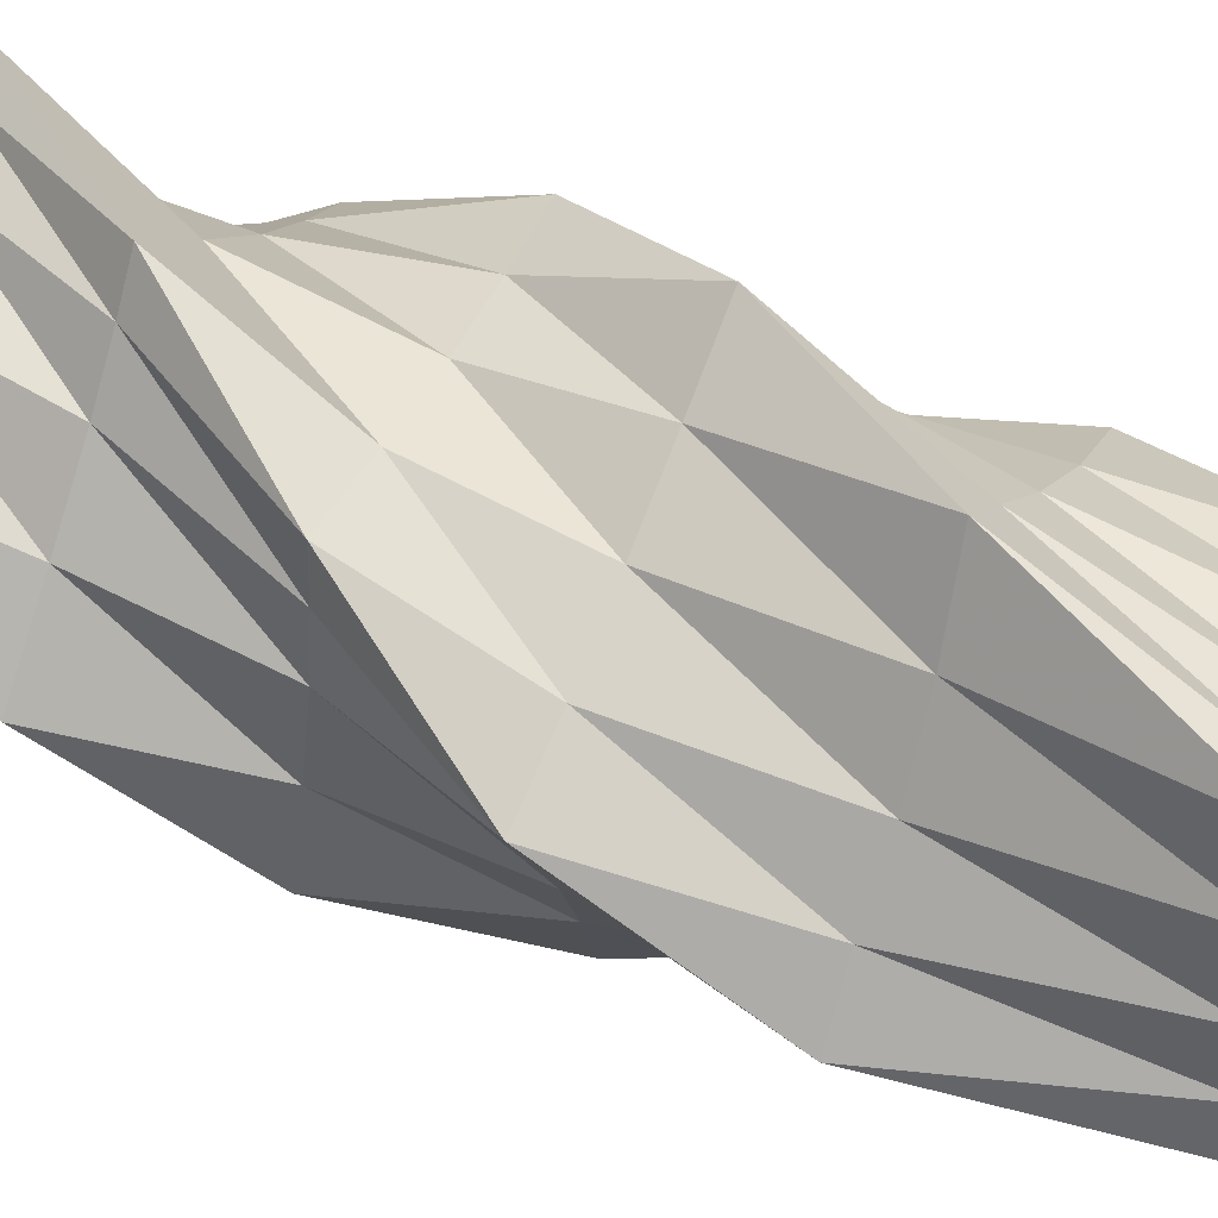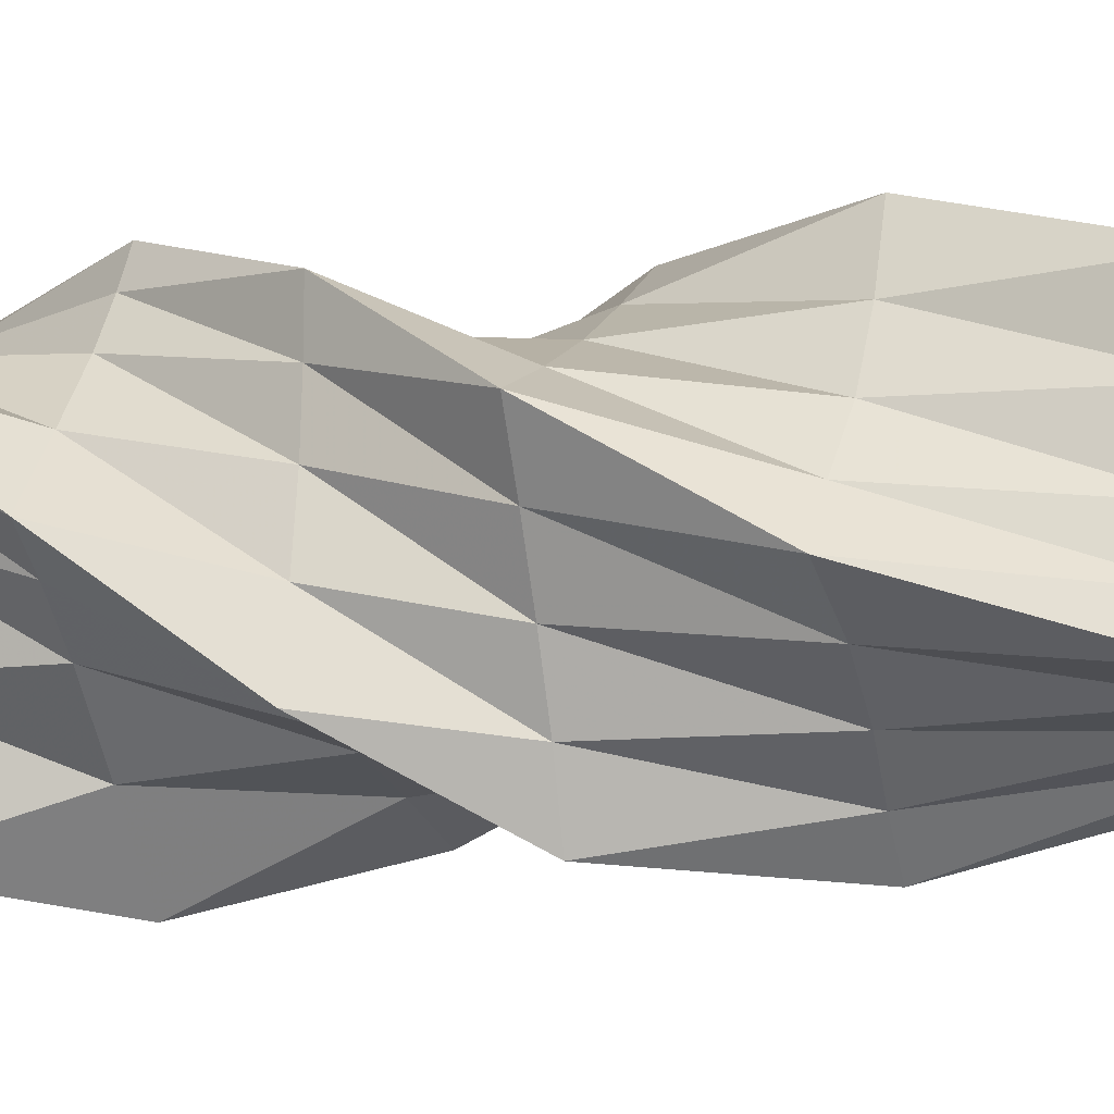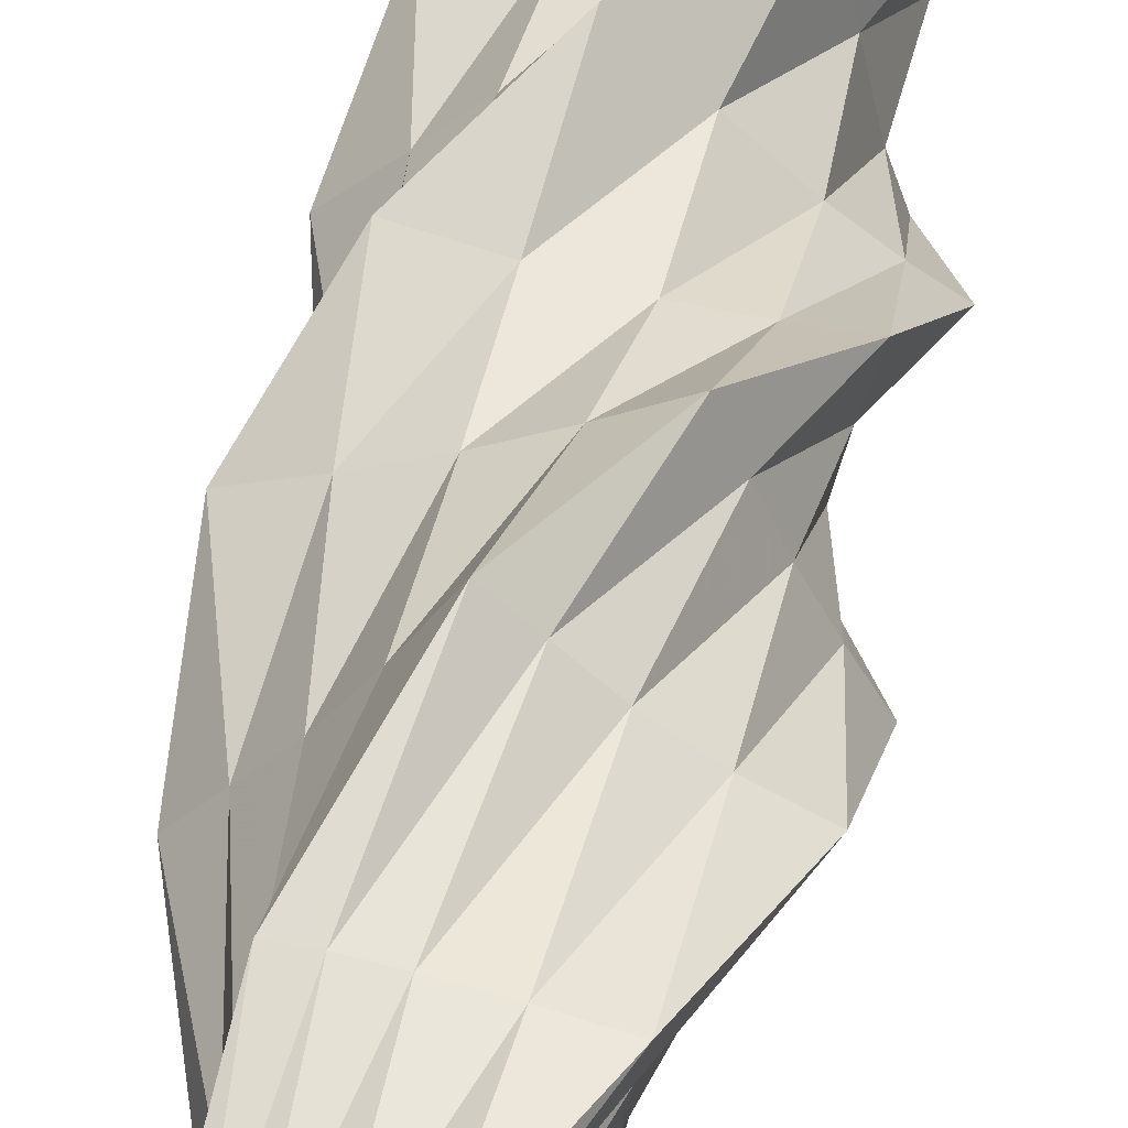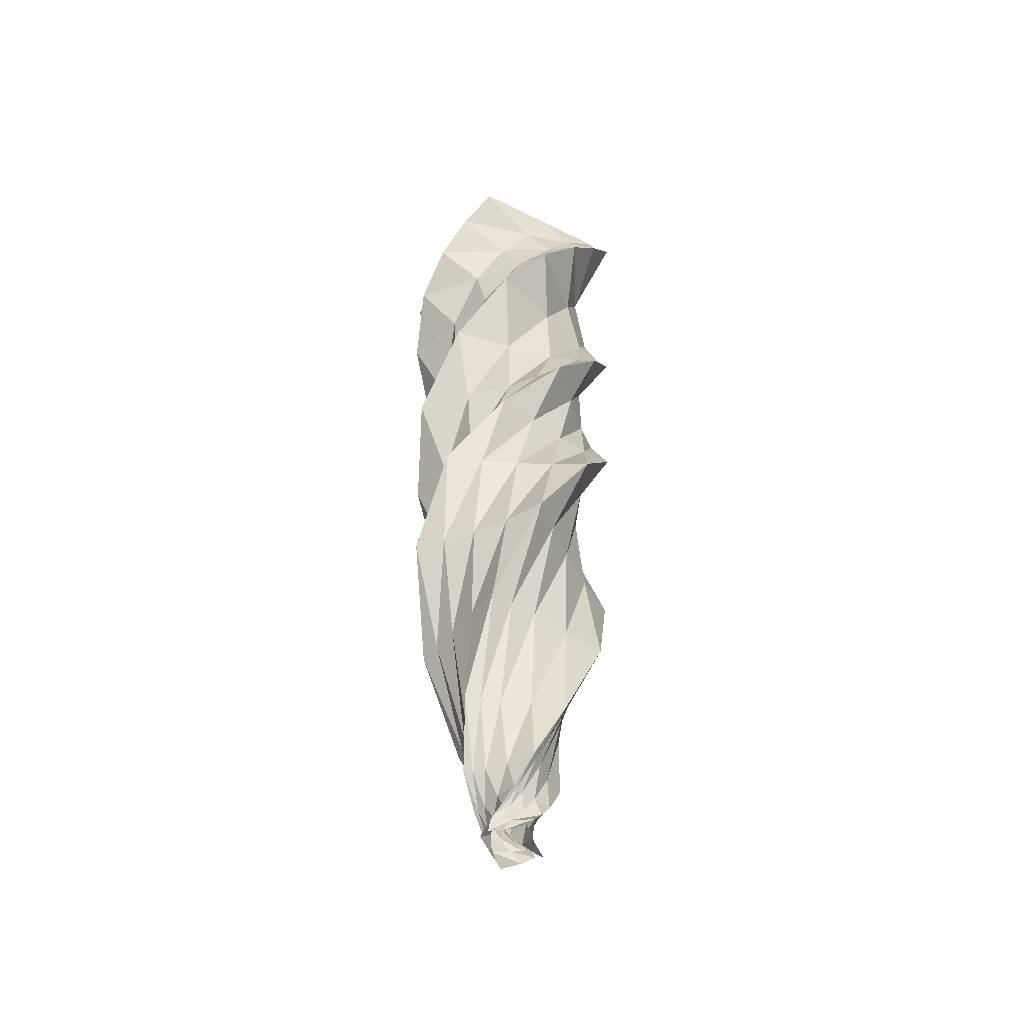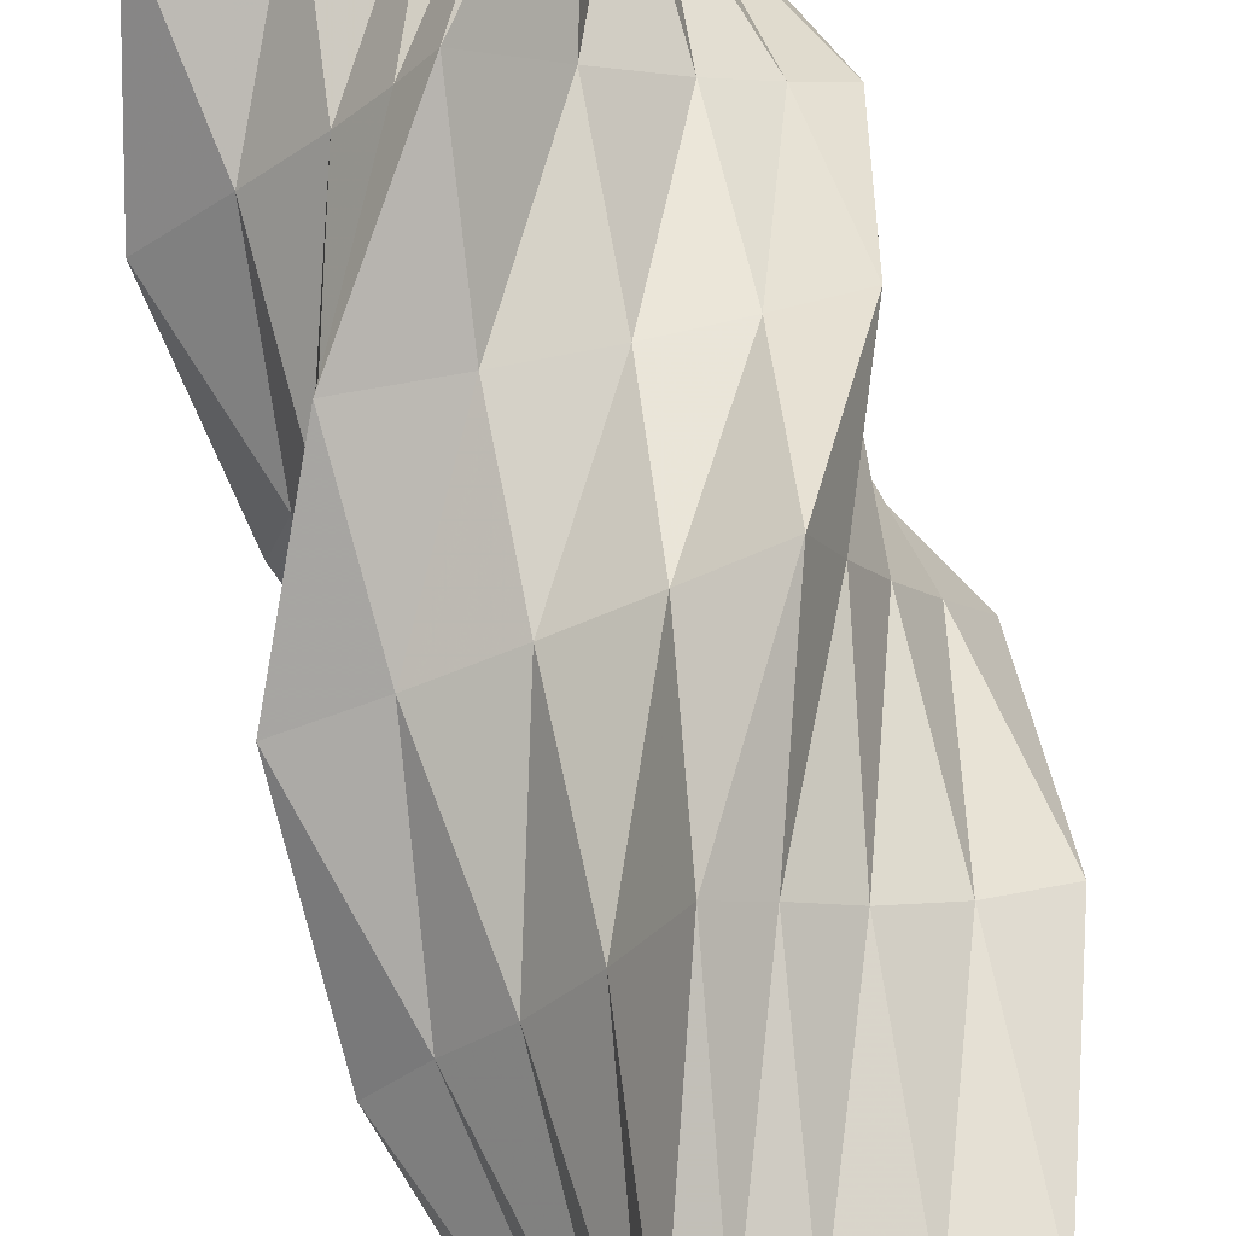
<metadata>
{"format":"obj","ext":"obj","renderer":"f3d","projection":"perspective","resolution":1024,"background":"white","views":[{"elev":51.9,"azim":-65.5,"up":"+Z"},{"elev":-9.9,"azim":-71.7,"up":"+Z"},{"elev":46.6,"azim":10.3,"up":"+Z"},{"elev":-50.8,"azim":61.7,"up":"+Y"},{"elev":74.1,"azim":-14.6,"up":"+Z"}]}
</metadata>
<code>
v 0.8964 -14.93 -0.07958
v 0.01975 -15.04 -1.062
v 3.299 16.48 -2.85
v -2.244 16.18 -3.008
v -0.01975 -15.04 1.062
v -0.8964 -14.93 0.07958
v 2.244 16.18 3.008
v -3.299 16.48 2.85
v -0.2081 -14.93 -0.9139
v -3.299 16.48 -2.85
v -3.421 16.18 1.887
v -1.048 -15.04 -0.1736
v 0.2081 -14.93 0.9139
v 3.299 16.48 2.85
v 3.421 16.18 -1.887
v 1.048 -15.04 0.1736
v 3.313 10.56 2.042
v 1.859 10.56 -2.113
v 1.539 10.56 -3.574
v -1.539 10.56 3.574
v -1.859 10.56 2.113
v -3.313 10.56 -2.042
v 1.539 10.56 -3.574
v -2.05 10.56 -2.318
v -3.313 10.56 -2.042
v -1.539 10.56 3.574
v 2.05 10.56 2.318
v 3.313 10.56 2.042
v -0.4691 5.386 3.658
v -1.992 5.386 -1.201
v 0.4691 5.386 -3.658
v 3.688 5.386 -0.06675
v -3.688 5.386 0.06675
v 1.992 5.386 1.201
v 3.688 5.386 -0.06675
v -3.688 5.386 0.06675
v 1.564 5.386 -2.193
v 0.4691 5.386 -3.658
v -1.564 5.386 2.193
v -0.4691 5.386 3.658
v -3.635 0.112 1.075
v 0.9599 0.112 -2.107
v 3.635 0.112 -1.075
v 1.591 0.112 3.44
v -1.591 0.112 -3.44
v -0.9599 0.112 2.107
v 1.591 0.112 3.44
v -1.591 0.112 -3.44
v 2.483 0.112 1.129
v 3.635 0.112 -1.075
v -2.483 0.112 -1.129
v -3.635 0.112 1.075
v -2.224 -6.921 -1.9
v 1.89 -6.728 0.1784
v 2.224 -6.921 1.9
v -1.571 -6.855 2.498
v 1.571 -6.855 -2.498
v -1.89 -6.728 -0.1784
v -1.571 -6.855 2.498
v 1.571 -6.855 -2.498
v -0.06741 -6.746 2.197
v 2.224 -6.921 1.9
v 0.06741 -6.746 -2.197
v -2.224 -6.921 -1.9
v 0.2803 -12.46 -1.544
v 0.205 -12.55 1.03
v -0.2803 -12.46 1.544
v -1.517 -12.52 -0.05155
v 1.517 -12.52 0.05155
v -0.205 -12.55 -1.03
v -1.517 -12.52 -0.05155
v 1.517 -12.52 0.05155
v -1.126 -12.53 0.3615
v -0.2803 -12.46 1.544
v 1.126 -12.53 -0.3615
v 0.2803 -12.46 -1.544
v 0.8069 -14.17 -0.5707
v -0.4939 -14.16 0.5868
v -0.8069 -14.17 0.5707
v -0.6817 -14.17 -0.7156
v 0.6817 -14.17 0.7156
v 0.4939 -14.16 -0.5868
v -0.6817 -14.17 -0.7156
v 0.6817 -14.17 0.7156
v -0.6965 -14.16 -0.4437
v -0.8069 -14.17 0.5707
v 0.6965 -14.16 0.4437
v 0.8069 -14.17 -0.5707
v -0.3411 13.96 -3.323
v -1.307 13.98 -3.948
v 1.307 13.98 3.948
v -3.555 13.96 -0.1186
v -4.095 13.98 0.7202
v 3.555 13.96 0.1186
v 4.095 13.98 -0.7202
v 4.095 13.98 -0.7202
v 0.3411 13.96 3.323
v -4.095 13.98 0.7202
v -1.307 13.98 -3.948
v 1.307 13.98 3.948
v -0.2423 -2.975 3.616
v -0.8963 -6.762 2.353
v -0.2423 -2.975 3.616
v 1.366 -3.095 2.21
v 1.028 -6.803 2.048
v 3.522 -3.044 0.7599
v 0.8963 -6.762 -2.353
v 0.2423 -2.975 -3.616
v -1.366 -3.095 -2.21
v -1.028 -6.803 -2.048
v -3.522 -3.044 -0.7599
v 1.836 -10.37 -0.9499
v 0.7782 -12.56 0.5822
v 0.9867 -10.31 0.9372
v -0.1006 -12.53 1.312
v 0.7015 -10.2 2.036
v 0.1006 -12.53 -1.312
v -0.7015 -10.2 -2.036
v -0.9867 -10.31 -0.9372
v -0.7782 -12.56 -0.5822
v -1.836 -10.37 0.9499
v -1.346 -12.55 0.09453
v -1.836 -10.37 0.9499
v -0.9522 -10.34 1.217
v -0.7132 -12.6 0.8374
v 0.7015 -10.2 2.036
v 1.346 -12.55 -0.09453
v 1.836 -10.37 -0.9499
v 0.9522 -10.34 -1.217
v 0.7132 -12.6 -0.8374
v -0.7015 -10.2 -2.036
v 1.039 -13.62 0.4814
v 0.02012 -14.17 0.6363
v -0.2269 -13.61 0.8239
v -0.6847 -14.12 0.5849
v -0.6293 -13.61 0.9612
v 0.6293 -13.61 -0.9612
v 0.2269 -13.61 -0.8239
v -1.039 -13.62 -0.4814
v -1.039 -13.62 -0.4814
v -0.9052 -13.63 -0.1321
v -0.6293 -13.61 0.9612
v 1.039 -13.62 0.4814
v 0.9052 -13.63 0.1321
v 0.6293 -13.61 -0.9612
v 0.3579 -14.6 0.914
v -0.5338 -15.04 0.4441
v -0.6474 -14.55 0.3993
v -0.9563 -14.6 0.2215
v -0.05706 12.46 4.089
v -0.8534 12.46 3.009
v -4.038 12.46 -0.6499
v 3.788 15.28 -1.846
v 0 16.48 -2.85
v -1.011 15.14 -3.179
v -2.377 15.28 -3.48
v -2.377 15.28 -3.48
v -3.299 16.48 0
v -3.522 15.14 0.6416
v -3.788 15.28 1.846
v 2.377 15.28 3.48
v 3.299 16.48 0
v 3.522 15.14 -0.6416
v 3.788 15.28 -1.846
v 0.9563 -14.6 -0.2215
v 0.6847 -14.12 -0.5849
v 0.6474 -14.55 -0.3993
v -0.02012 -14.17 -0.6363
v -0.3579 -14.6 -0.914
v 0.5338 -15.04 -0.4441
v 2.377 15.28 3.48
v 0.9519 13.79 3.773
v 1.011 15.14 3.179
v -1.574 13.98 2.179
v -3.788 15.28 1.846
v 0 16.48 2.85
v -0.3579 -14.6 -0.914
v -0.6921 -14.12 -0.6014
v -0.5159 -14.55 -0.6389
v -0.7384 -14.17 -0.000982
v -0.9563 -14.6 0.2215
v -0.514 -15.04 -0.6178
v 0.3579 -14.6 0.914
v 0.6921 -14.12 0.6014
v 0.5159 -14.55 0.6389
v 0.7384 -14.17 0.000982
v 0.9563 -14.6 -0.2215
v 0.514 -15.04 0.6178
v 2.492 10.56 -0.2601
v 4.038 12.46 0.6499
v 1.574 13.98 -2.179
v 0.8534 12.46 -3.009
v 1.605 10.56 -3.068
v -0.9519 13.79 -3.773
v 0.05706 12.46 -4.089
v -1.605 10.56 3.068
v -2.964 8.105 2.071
v -2.904 5.386 -0.4678
v -2.318 8.105 0.4539
v -2.492 10.56 0.2601
v -0.8252 5.386 -2.33
v -1.619 8.105 -3.233
v -0.4495 10.56 -2.865
v 0.05706 12.46 -4.089
v -2.567 13.98 -1.769
v -3.105 12.46 -1.338
v -2.876 10.56 -2.098
v -3.92 13.79 0.3909
v -4.038 12.46 -0.6499
v 0.4495 10.56 2.865
v -0.05706 12.46 4.089
v 2.567 13.98 1.769
v 3.105 12.46 1.338
v 2.876 10.56 2.098
v 3.92 13.79 -0.3909
v 4.038 12.46 0.6499
v 0.8252 5.386 2.33
v 1.619 8.105 3.233
v 2.318 8.105 -0.4539
v 2.904 5.386 0.4678
v 2.964 8.105 -2.071
v 2.54 5.386 -1.185
v 2.964 8.105 -2.071
v -0.2218 8.105 -2.675
v 0.931 5.386 -2.981
v -1.619 8.105 -3.233
v -2.54 5.386 1.185
v -2.964 8.105 2.071
v 0.2218 8.105 2.675
v -0.931 5.386 2.981
v 1.619 8.105 3.233
v -3.068 2.688 -1.953
v -0.3259 0.112 -2.749
v -0.646 2.688 -2.084
v 2.285 0.1008 -1.565
v 2.378 2.688 -2.752
v -2.285 0.1008 1.565
v -2.378 2.688 2.752
v 0.646 2.688 2.084
v 0.3259 0.112 2.749
v 3.068 2.688 1.953
v 2.014 0.1008 2.274
v 3.068 2.688 1.953
v 2.491 2.688 -0.6594
v 3.037 0.112 0.01811
v 2.378 2.688 -2.752
v -2.014 0.1008 -2.274
v -3.068 2.688 -1.953
v -2.491 2.688 0.6594
v -3.037 0.112 -0.01811
v -2.378 2.688 2.752
v 0.2423 -2.975 -3.616
v 1.708 -6.853 -1.084
v 1.923 -3.091 -1.102
v 2.04 -6.867 1.122
v 3.522 -3.044 0.7599
v -2.04 -6.867 -1.122
v -3.522 -3.044 -0.7599
v -1.923 -3.091 1.102
v -1.708 -6.853 1.084
v 0.8674 -14.46 -0.3586
v 0.2554 -14.6 -0.5718
v 1.931 14.89 3.612
v -0.8097 15.28 2.604
v -0.4885 -14.46 -0.8142
v -0.6606 -14.6 -0.3084
v 0.4885 -14.46 0.8142
v 0.6606 -14.6 0.3084
v 2.247 12.46 -1.395
v 0.2562 12.46 -3.764
v -2.645 8.105 1.435
v -1.973 8.105 -1.217
v -1.71 12.46 -2.542
v -3.757 12.46 -0.8219
v 1.71 12.46 2.542
v 3.757 12.46 0.8219
v 1.973 8.105 1.217
v 2.645 8.105 -1.435
v 1.222 8.105 -2.377
v -1.07 8.105 -2.958
v -1.222 8.105 2.377
v 1.07 8.105 2.958
v -1.907 2.688 -1.974
v 0.8159 2.688 -2.373
v -0.8159 2.688 2.373
v 1.907 2.688 1.974
v 2.741 2.688 0.6037
v 2.396 2.688 -1.749
v -2.741 2.688 -0.6037
v -2.396 2.688 1.749
v 1.092 -3.071 -2.294
v 2.74 -3.021 -0.122
v -2.74 -3.021 0.122
v -1.092 -3.071 2.294
v 0.5225 -3.008 2.924
v 2.385 -3.128 1.486
v -0.5225 -3.008 -2.924
v -2.385 -3.128 -1.486
v 1.395 -10.25 0.05847
v 0.7907 -10.29 1.539
v -0.7907 -10.29 -1.539
v -1.395 -10.25 -0.05847
v -1.443 -10.4 1.032
v -0.2017 -10.26 1.581
v 1.443 -10.4 -1.032
v 0.2017 -10.26 -1.581
v 0.3443 -13.59 0.6821
v -0.4975 -13.62 0.9025
v 0.4975 -13.62 -0.9025
v -0.3443 -13.59 -0.6821
v -0.9908 -13.62 -0.3695
v -0.7879 -13.61 0.3514
v 0.9908 -13.62 0.3695
v 0.7879 -13.61 -0.3514
v -0.2554 -14.6 0.5718
v -0.8674 -14.46 0.3586
v -0.2562 12.46 3.764
v -2.247 12.46 1.395
v 0.8097 15.28 -2.604
v -1.931 14.89 -3.612
v -3.031 15.28 -0.9067
v -3.883 14.89 1.392
v 3.031 15.28 0.9067
v 3.883 14.89 -1.392
f 1 165 261 167
f 77 166 261 165
f 82 167 261 166
f 1 167 262 170
f 167 82 168 262
f 262 168 83 169
f 170 262 169 2
f 7 171 263 173
f 91 172 263 171
f 97 173 263 172
f 7 173 264 176
f 173 97 174 264
f 264 174 98 175
f 176 264 175 8
f 9 177 265 179
f 80 178 265 177
f 85 179 265 178
f 9 179 266 182
f 179 85 180 266
f 266 180 86 181
f 182 266 181 12
f 13 183 267 185
f 81 184 267 183
f 87 185 267 184
f 13 185 268 188
f 185 87 186 268
f 268 186 88 187
f 188 268 187 16
f 18 189 269 192
f 189 17 190 269
f 269 190 96 191
f 192 269 191 89
f 19 193 270 195
f 193 18 192 270
f 270 192 89 194
f 195 270 194 90
f 21 196 271 199
f 196 20 197 271
f 271 197 36 198
f 199 271 198 30
f 22 200 272 202
f 200 21 199 272
f 272 199 30 201
f 202 272 201 31
f 24 203 273 206
f 203 23 204 273
f 273 204 99 205
f 206 273 205 92
f 25 207 274 209
f 207 24 206 274
f 274 206 92 208
f 209 274 208 93
f 27 210 275 213
f 210 26 211 275
f 275 211 100 212
f 213 275 212 94
f 28 214 276 216
f 214 27 213 276
f 276 213 94 215
f 216 276 215 95
f 34 217 277 219
f 217 29 218 277
f 277 218 17 189
f 219 277 189 18
f 35 220 278 221
f 220 34 219 278
f 278 219 18 193
f 221 278 193 19
f 37 222 279 224
f 222 32 223 279
f 279 223 23 203
f 224 279 203 24
f 38 225 280 226
f 225 37 224 280
f 280 224 24 207
f 226 280 207 25
f 39 227 281 229
f 227 33 228 281
f 281 228 26 210
f 229 281 210 27
f 40 230 282 231
f 230 39 229 282
f 282 229 27 214
f 231 282 214 28
f 30 198 283 234
f 198 36 232 283
f 283 232 48 233
f 234 283 233 42
f 31 201 284 236
f 201 30 234 284
f 284 234 42 235
f 236 284 235 43
f 46 237 285 239
f 237 41 238 285
f 285 238 29 217
f 239 285 217 34
f 47 240 286 241
f 240 46 239 286
f 286 239 34 220
f 241 286 220 35
f 49 242 287 244
f 242 44 243 287
f 287 243 32 222
f 244 287 222 37
f 50 245 288 246
f 245 49 244 288
f 288 244 37 225
f 246 288 225 38
f 51 247 289 249
f 247 45 248 289
f 289 248 33 227
f 249 289 227 39
f 52 250 290 251
f 250 51 249 290
f 290 249 39 230
f 251 290 230 40
f 42 233 291 254
f 233 48 252 291
f 291 252 60 253
f 254 291 253 54
f 43 235 292 256
f 235 42 254 292
f 292 254 54 255
f 256 292 255 55
f 58 257 293 259
f 257 53 258 293
f 293 258 41 237
f 259 293 237 46
f 59 260 294 101
f 260 58 259 294
f 294 259 46 240
f 101 294 240 47
f 61 102 295 104
f 102 56 103 295
f 295 103 44 242
f 104 295 242 49
f 62 105 296 106
f 105 61 104 296
f 296 104 49 245
f 106 296 245 50
f 63 107 297 109
f 107 57 108 297
f 297 108 45 247
f 109 297 247 51
f 64 110 298 111
f 110 63 109 298
f 298 109 51 250
f 111 298 250 52
f 54 253 299 114
f 253 60 112 299
f 299 112 72 113
f 114 299 113 66
f 55 255 300 116
f 255 54 114 300
f 300 114 66 115
f 116 300 115 67
f 70 117 301 119
f 117 65 118 301
f 301 118 53 257
f 119 301 257 58
f 71 120 302 121
f 120 70 119 302
f 302 119 58 260
f 121 302 260 59
f 73 122 303 124
f 122 68 123 303
f 303 123 56 102
f 124 303 102 61
f 74 125 304 126
f 125 73 124 304
f 304 124 61 105
f 126 304 105 62
f 75 127 305 129
f 127 69 128 305
f 305 128 57 107
f 129 305 107 63
f 76 130 306 131
f 130 75 129 306
f 306 129 63 110
f 131 306 110 64
f 66 113 307 134
f 113 72 132 307
f 307 132 84 133
f 134 307 133 78
f 67 115 308 136
f 115 66 134 308
f 308 134 78 135
f 136 308 135 79
f 82 166 309 138
f 166 77 137 309
f 309 137 65 117
f 138 309 117 70
f 83 168 310 139
f 168 82 138 310
f 310 138 70 120
f 139 310 120 71
f 85 178 311 141
f 178 80 140 311
f 311 140 68 122
f 141 311 122 73
f 86 180 312 142
f 180 85 141 312
f 312 141 73 125
f 142 312 125 74
f 87 184 313 144
f 184 81 143 313
f 313 143 69 127
f 144 313 127 75
f 88 186 314 145
f 186 87 144 314
f 314 144 75 130
f 145 314 130 76
f 78 133 315 148
f 133 84 146 315
f 315 146 5 147
f 148 315 147 6
f 79 135 316 149
f 78 148 316 135
f 6 149 316 148
f 97 172 317 151
f 172 91 150 317
f 317 150 20 196
f 151 317 196 21
f 98 174 318 152
f 174 97 151 318
f 318 151 21 200
f 152 318 200 22
f 89 191 319 155
f 191 96 153 319
f 319 153 3 154
f 155 319 154 4
f 90 194 320 156
f 89 155 320 194
f 4 156 320 155
f 92 205 321 159
f 205 99 157 321
f 321 157 10 158
f 159 321 158 11
f 93 208 322 160
f 92 159 322 208
f 11 160 322 159
f 94 212 323 163
f 212 100 161 323
f 323 161 14 162
f 163 323 162 15
f 95 215 324 164
f 94 163 324 215
f 15 164 324 163

</code>
